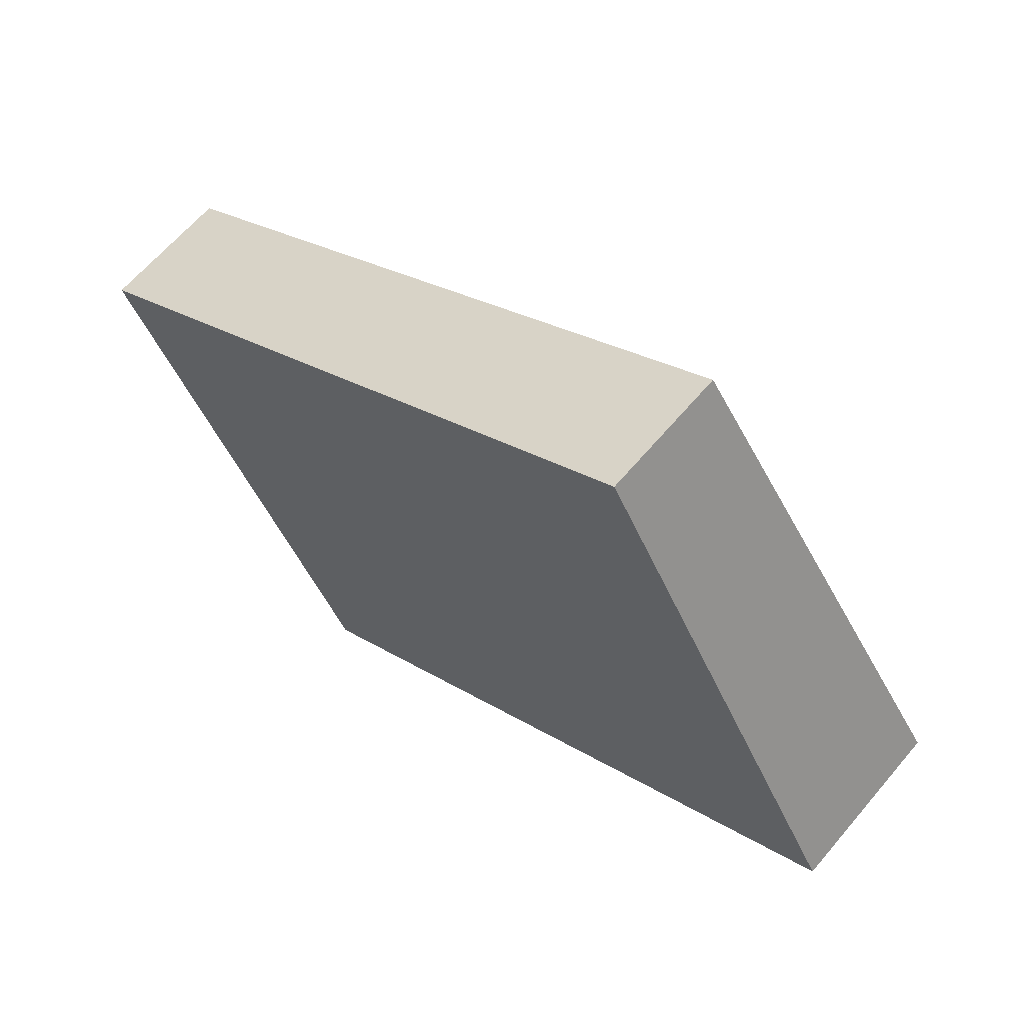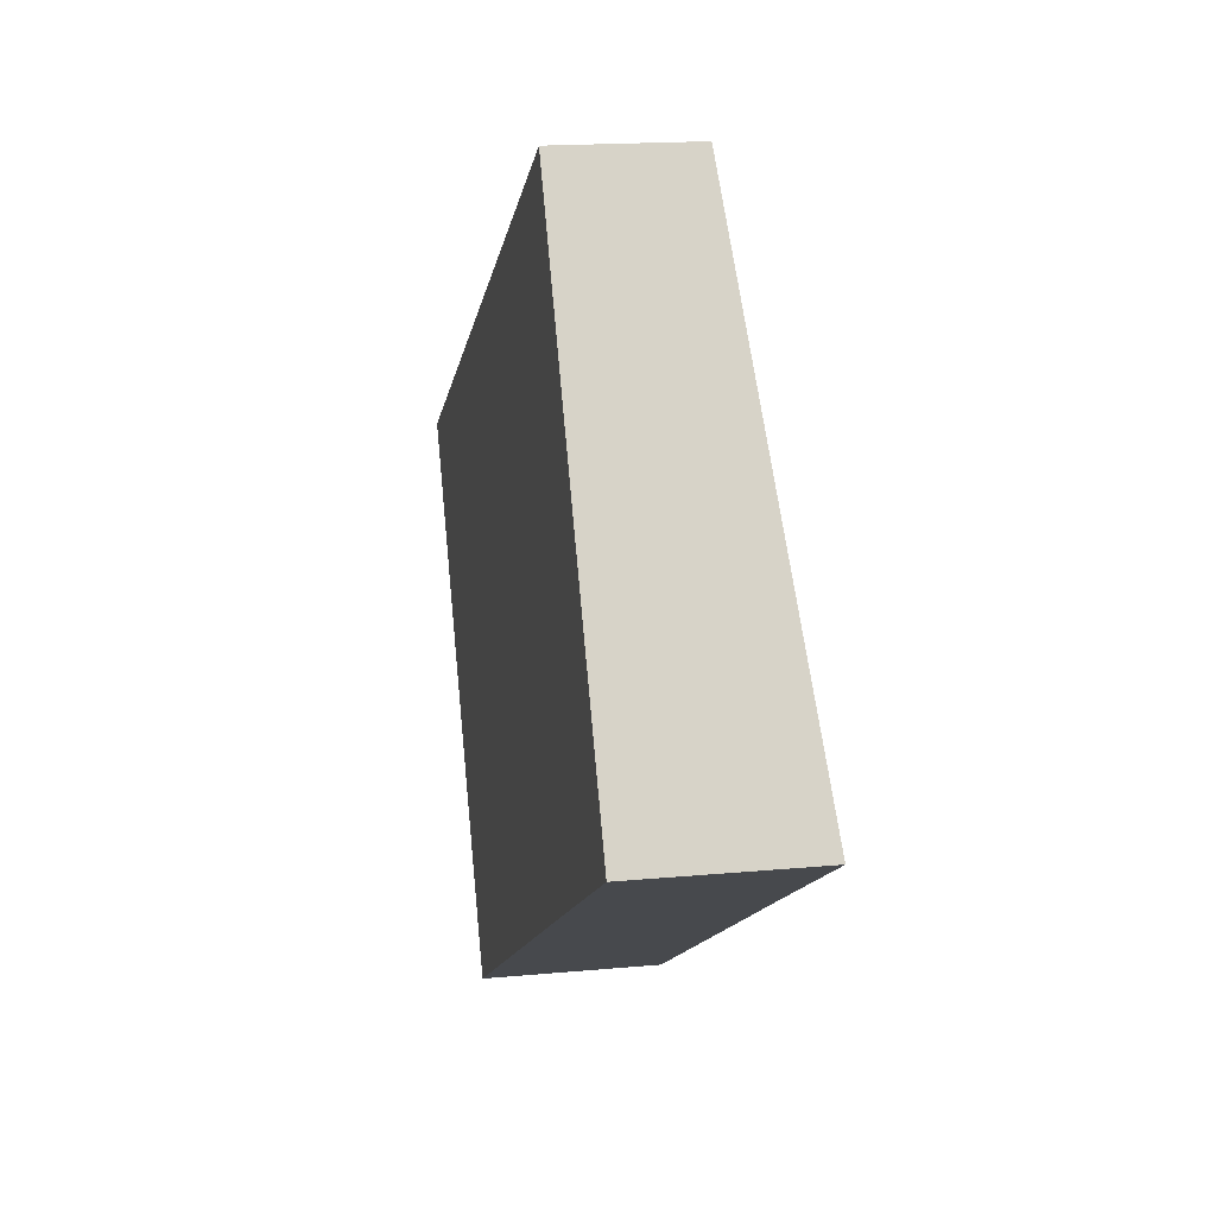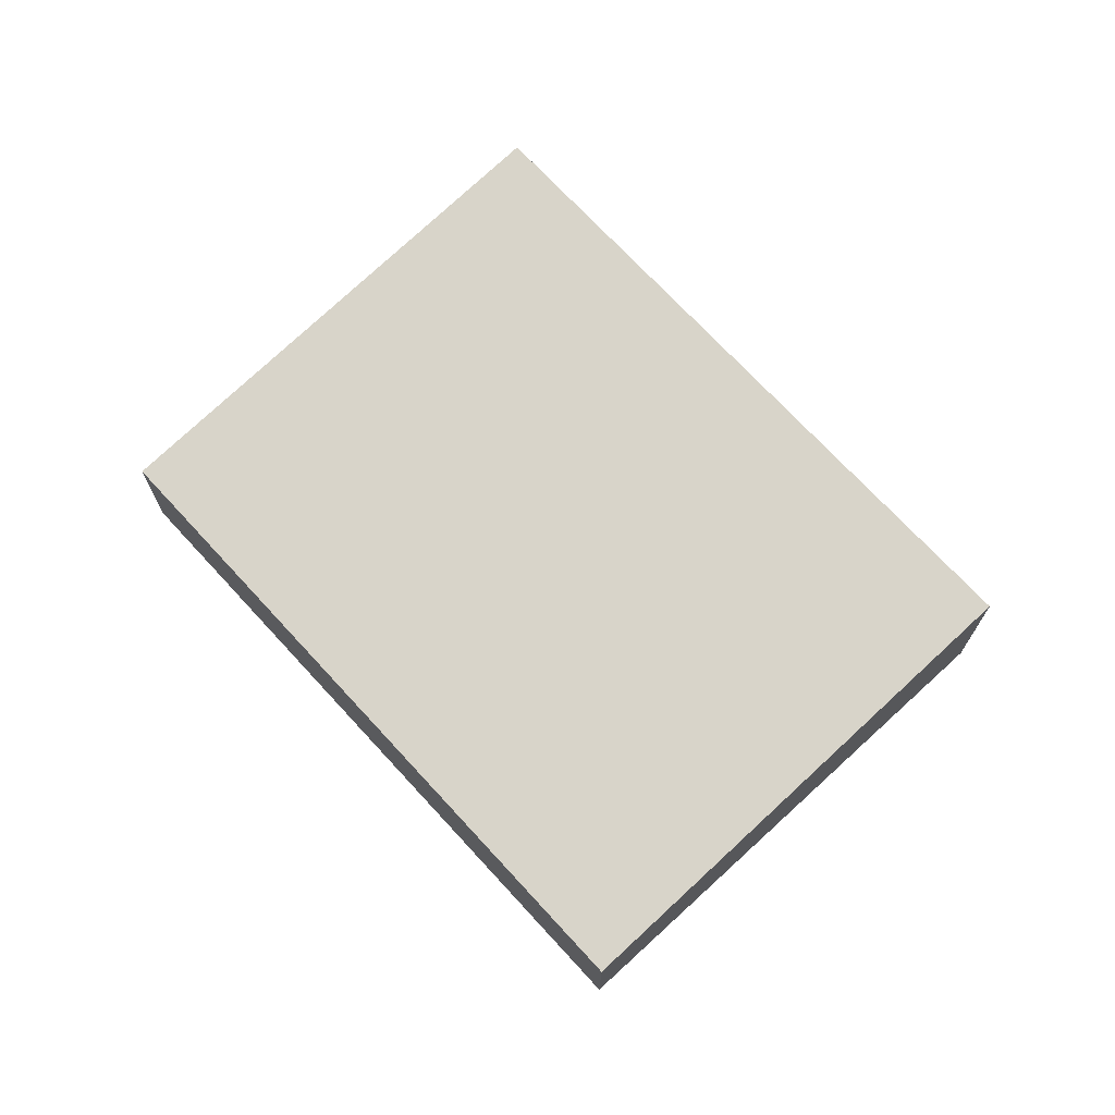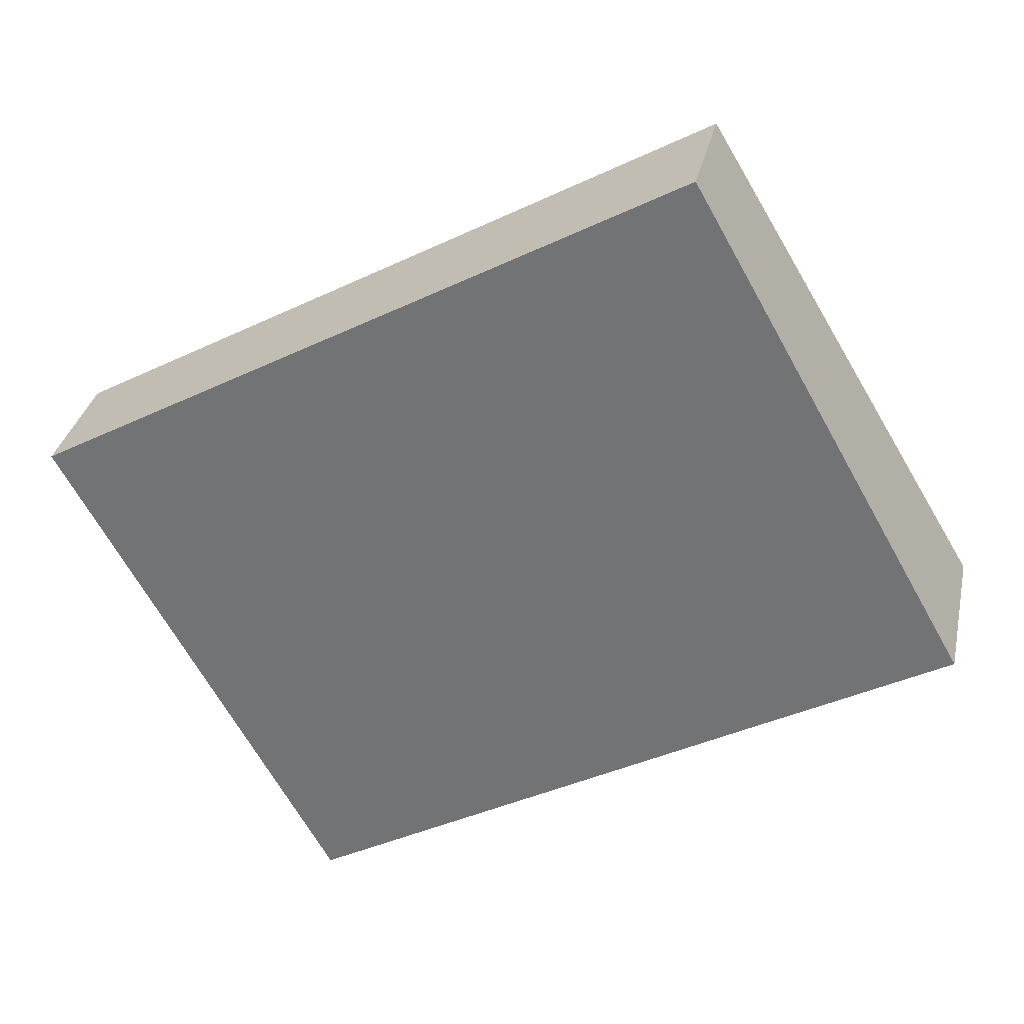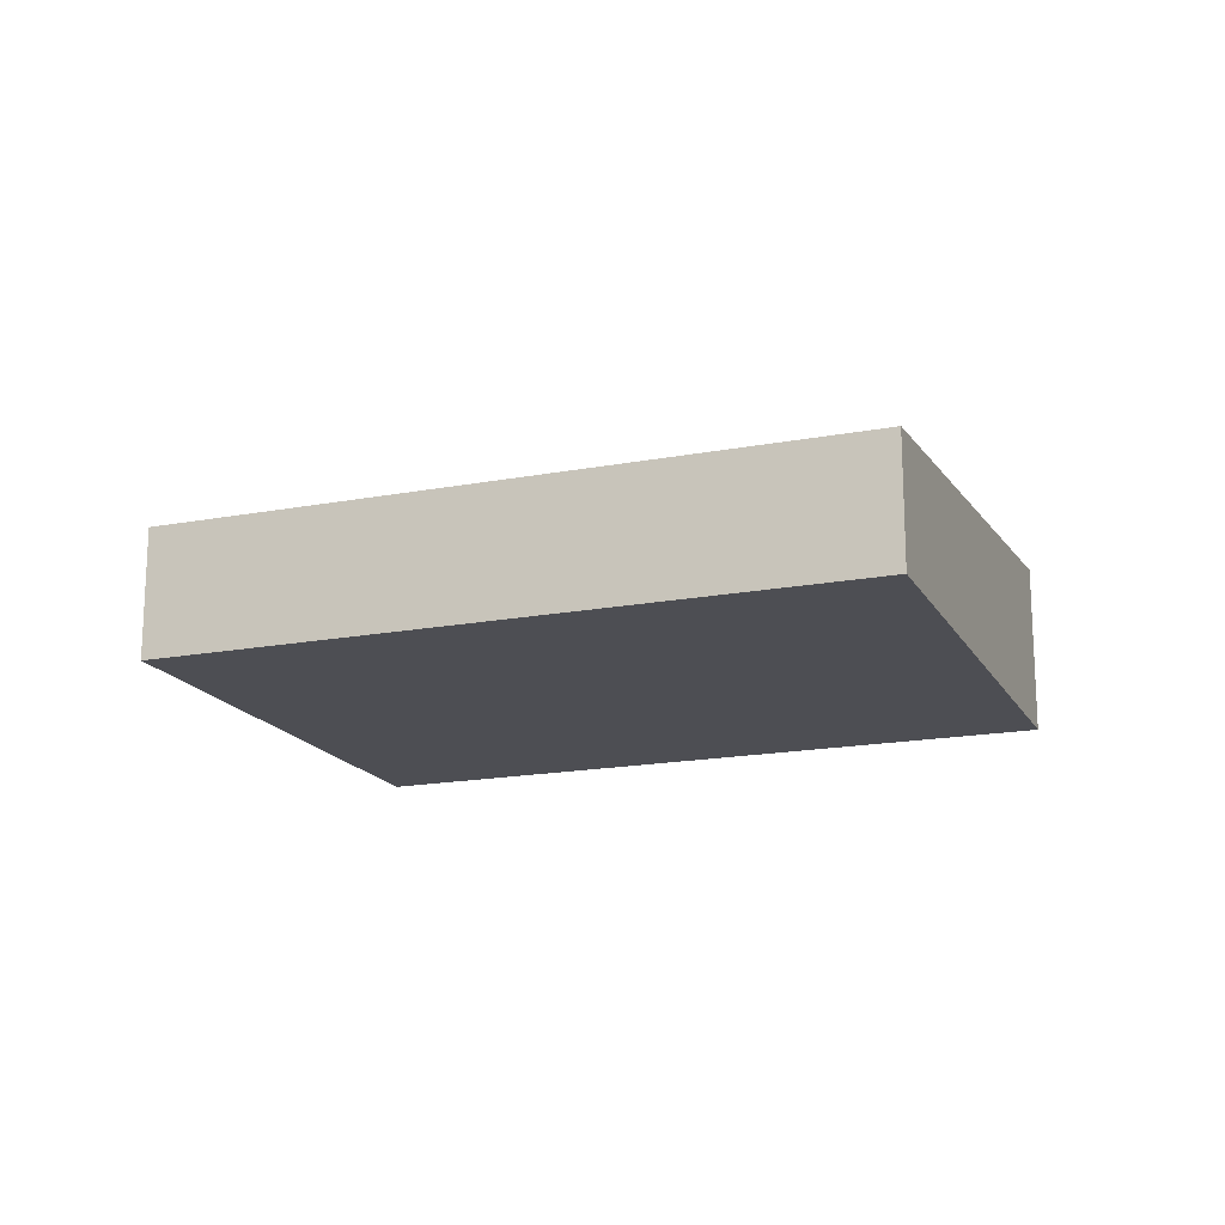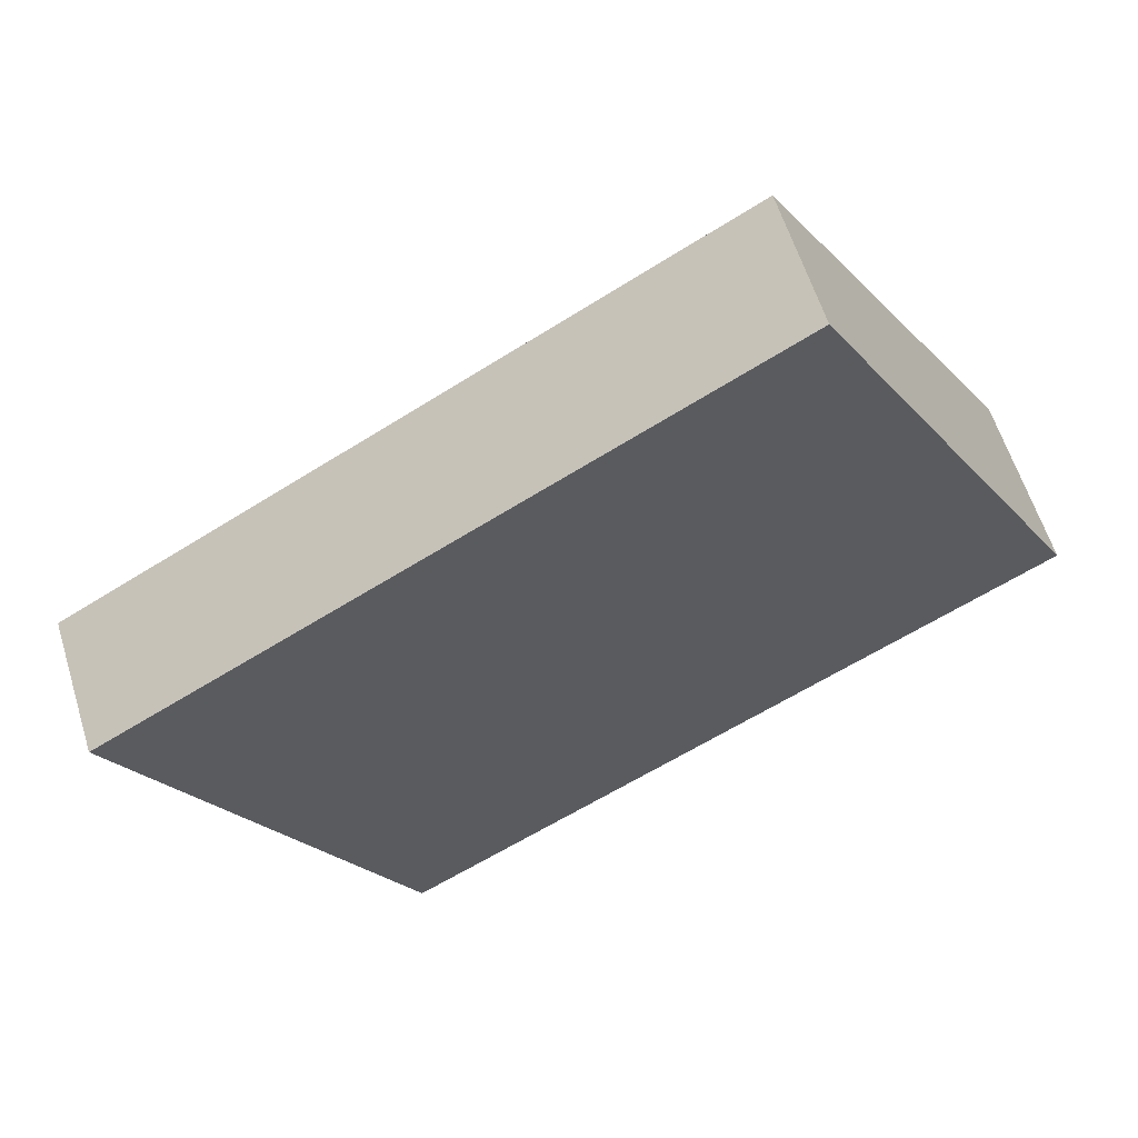
<metadata>
{"format":"obj","ext":"obj","renderer":"f3d","projection":"perspective","resolution":1024,"background":"white","views":[{"elev":63.7,"azim":40.1,"up":"+Z"},{"elev":17.0,"azim":79.3,"up":"+Z"},{"elev":71.3,"azim":18.0,"up":"+Y"},{"elev":32.2,"azim":12.0,"up":"+Z"},{"elev":-17.3,"azim":-8.7,"up":"+Y"},{"elev":59.4,"azim":-17.1,"up":"+Z"}]}
</metadata>
<code>
v  7.573 7.404 -13.43
v  30.17 8.211 -12.85
v  12.78 8.212 -22.67
v  33.91 8.211 -10.74
v  34.06 6.837 10.03
v  42.94 8.212 -5.677
v  1.993 6.538 -3.535
v  30.12 6.227 17
v  0.47 6.302 -0.834
v  17.77 6.228 10.03
v  0 6.229 3.814e-16
v  30.12 -1.041e-15 17
v  34.06 -6.142e-16 10.03
v  42.94 3.476e-16 -5.677
v  33.91 6.578e-16 -10.74
v  30.17 7.87e-16 -12.85
v  12.78 1.388e-15 -22.67
v  7.573 8.225e-16 -13.43
v  1.993 2.165e-16 -3.535
v  0.47 5.107e-17 -0.834
v  0 0 0
v  17.77 -6.142e-16 10.03
g defaultobject
f 1 2 3
f 2 1 4
f 4 5 6
f 5 4 1
f 5 1 7
f 5 7 8
f 8 7 9
f 8 9 10
f 10 9 11
f 12 5 8
f 5 12 13
f 5 13 6
f 6 13 14
f 14 4 6
f 4 14 15
f 4 15 2
f 2 15 3
f 3 15 16
f 3 16 17
f 17 1 3
f 1 17 18
f 1 18 7
f 7 18 19
f 7 19 9
f 9 19 20
f 9 20 11
f 11 20 21
f 21 10 11
f 10 21 22
f 10 22 8
f 8 22 12
f 16 18 17
f 18 16 19
f 19 16 15
f 19 15 14
f 19 14 13
f 19 13 20
f 20 13 21
f 21 13 22
f 22 13 12

</code>
